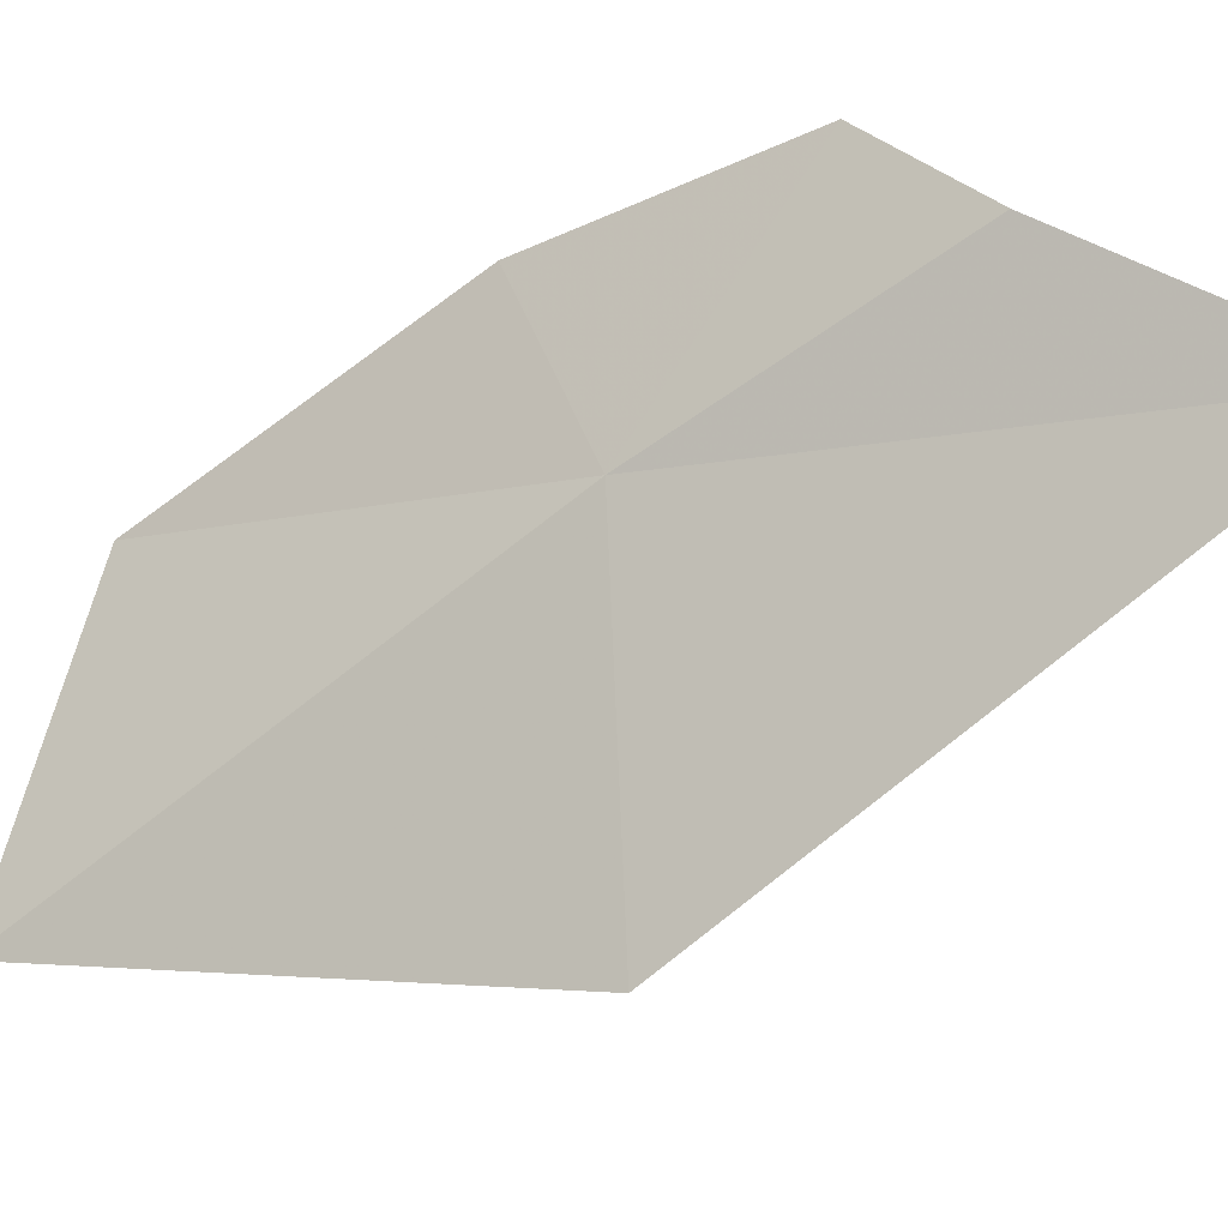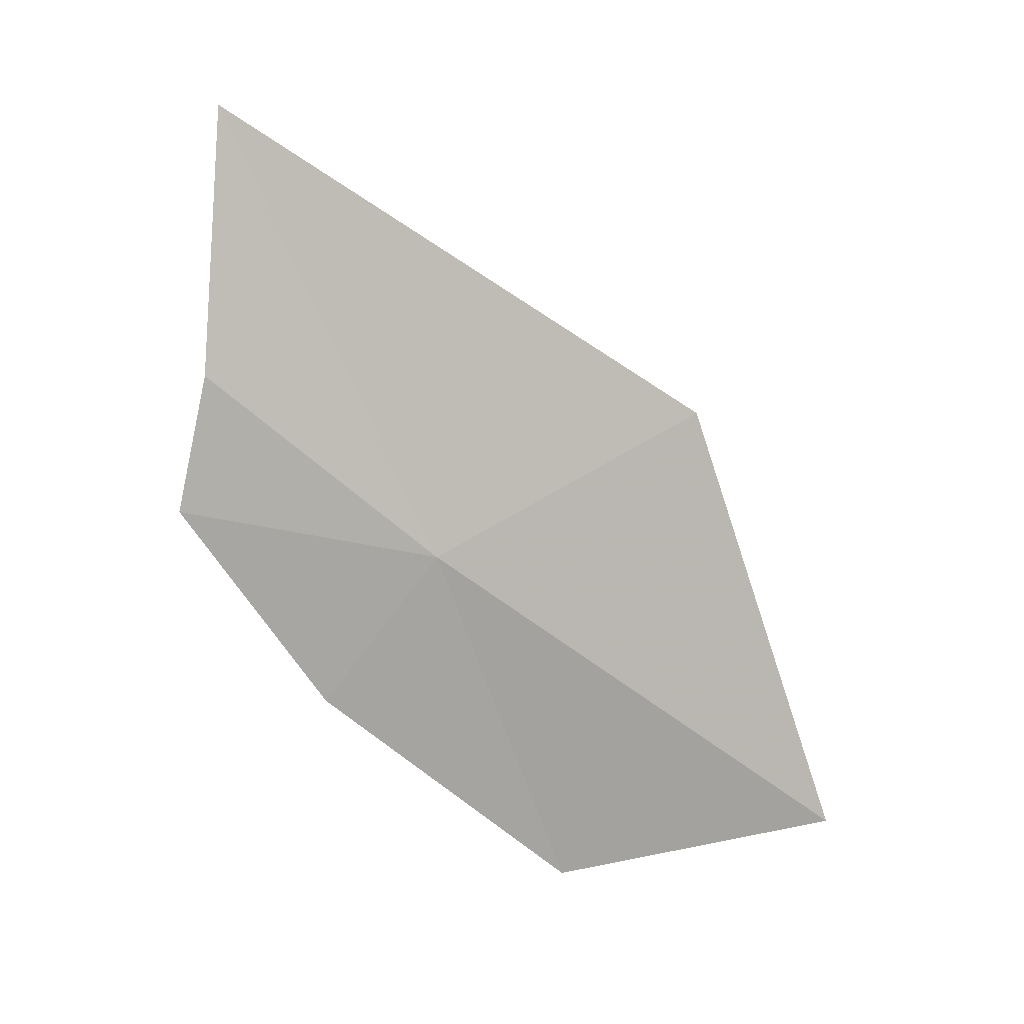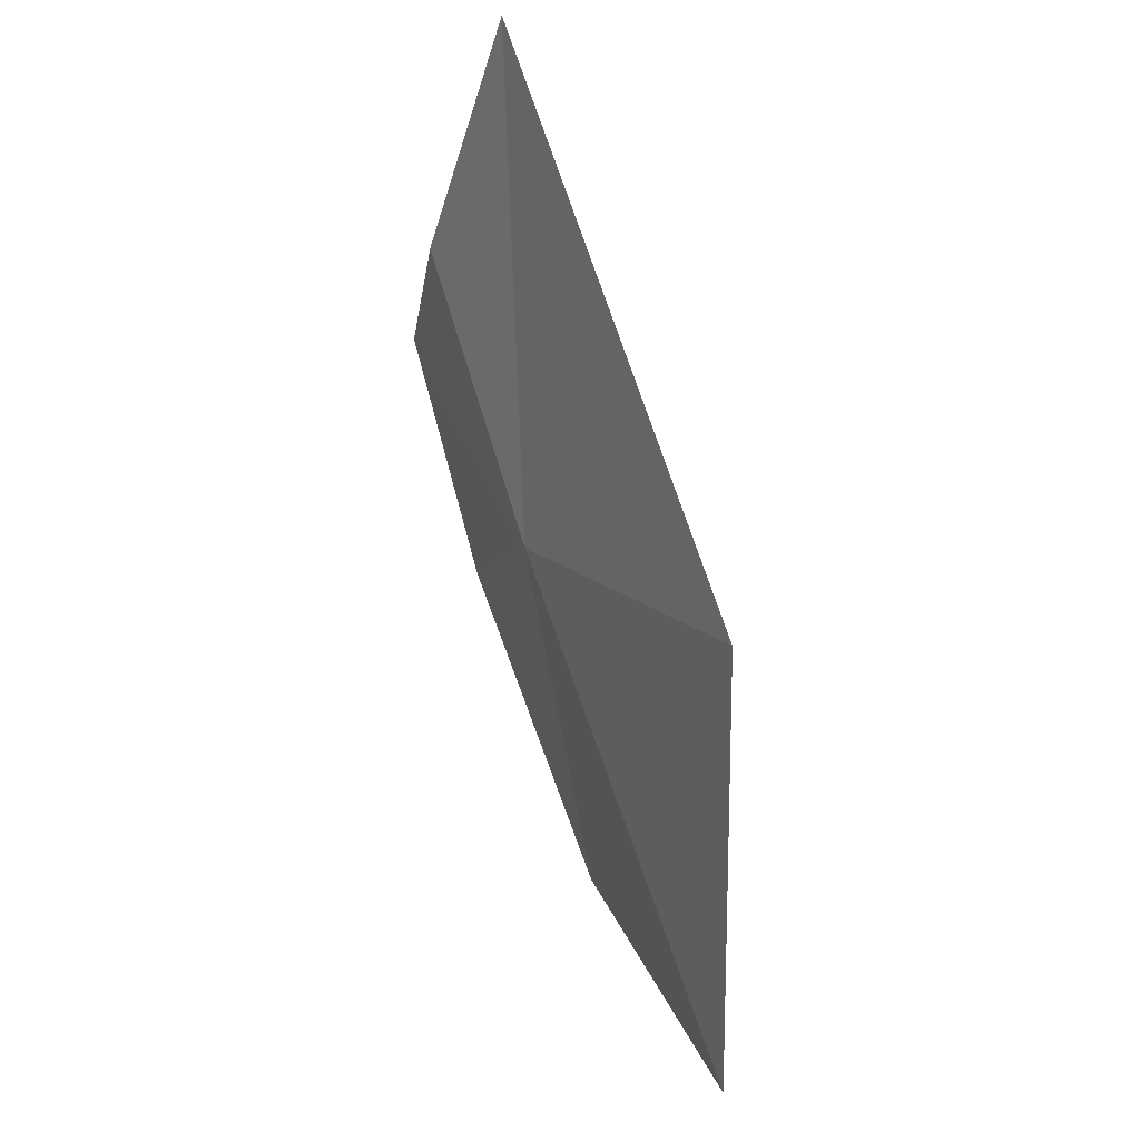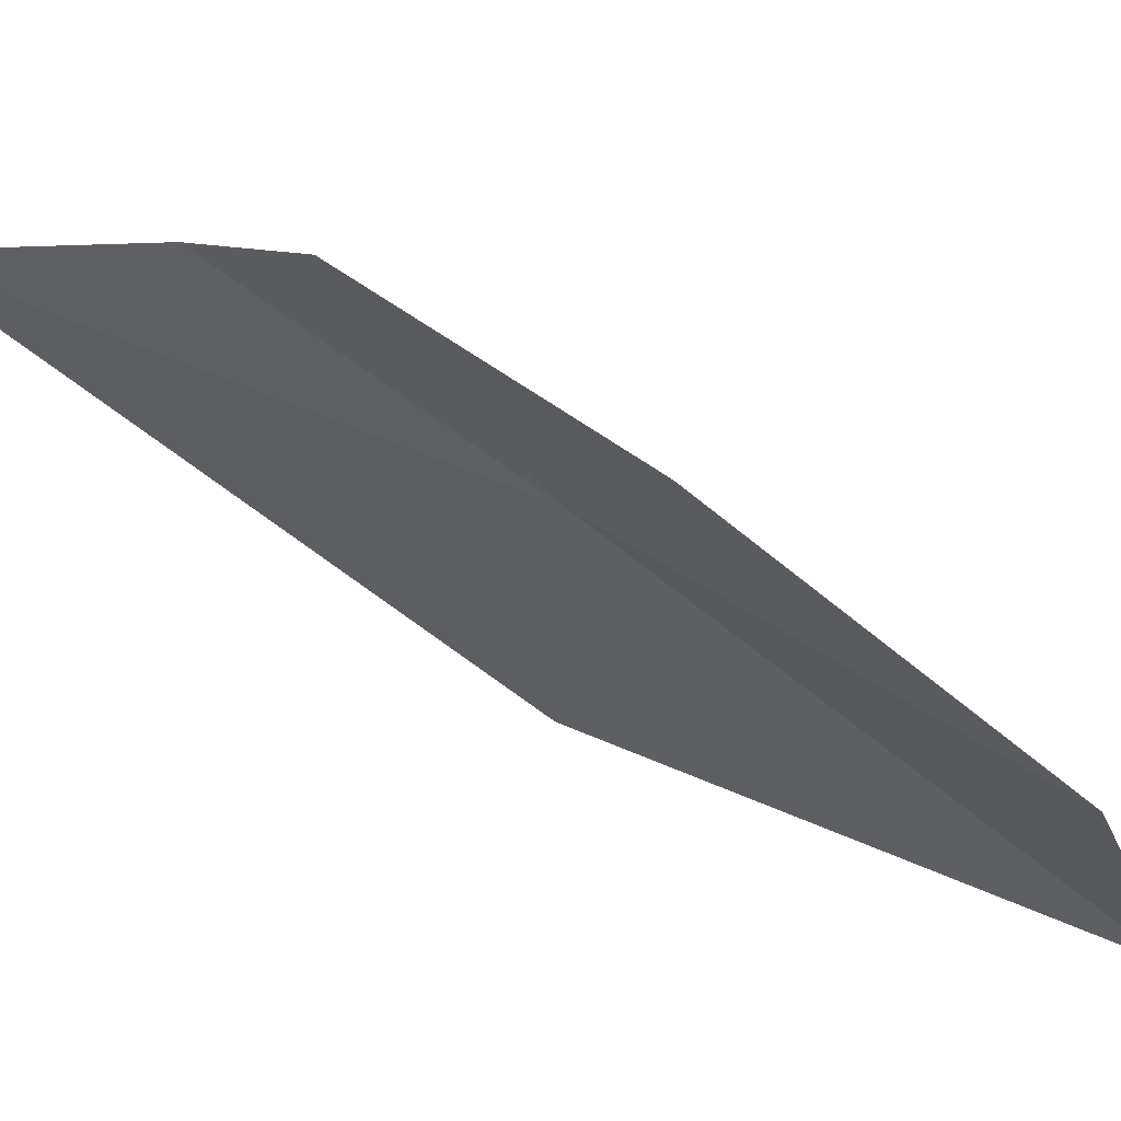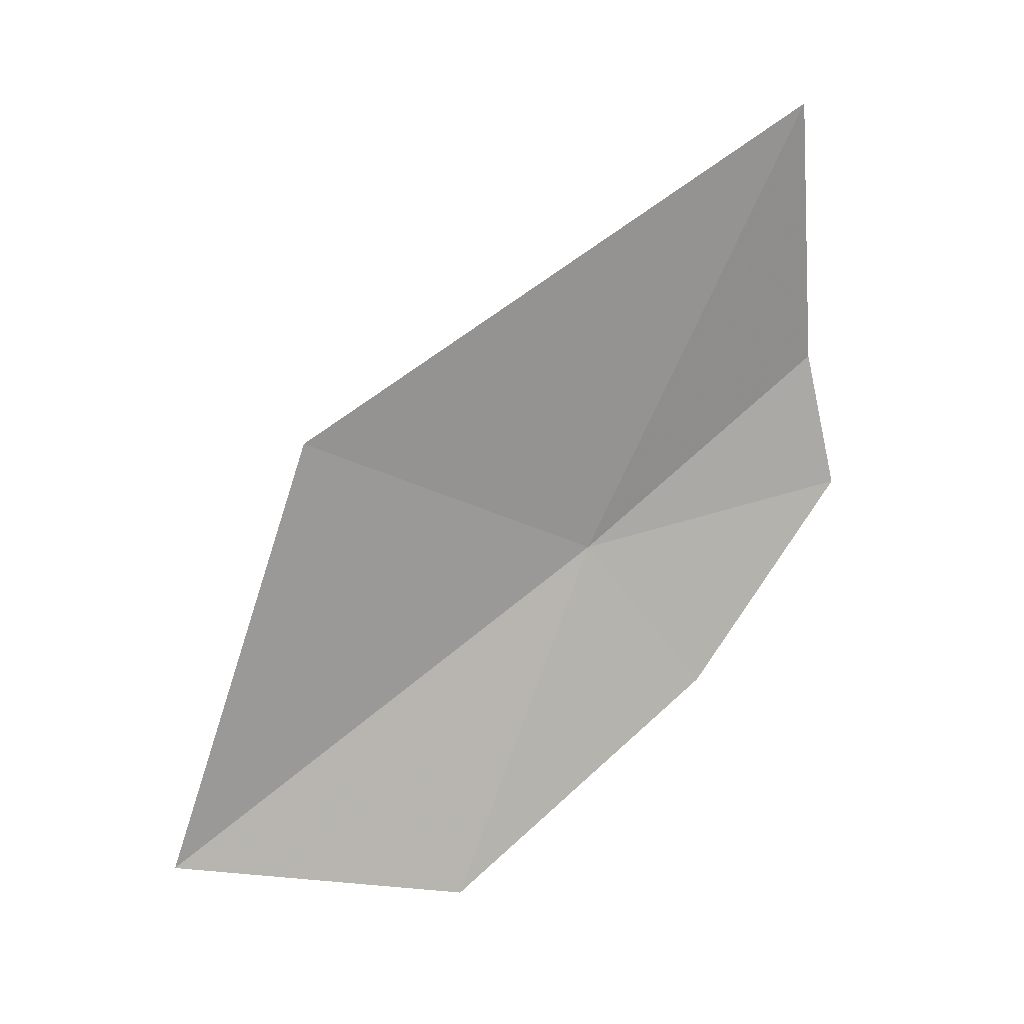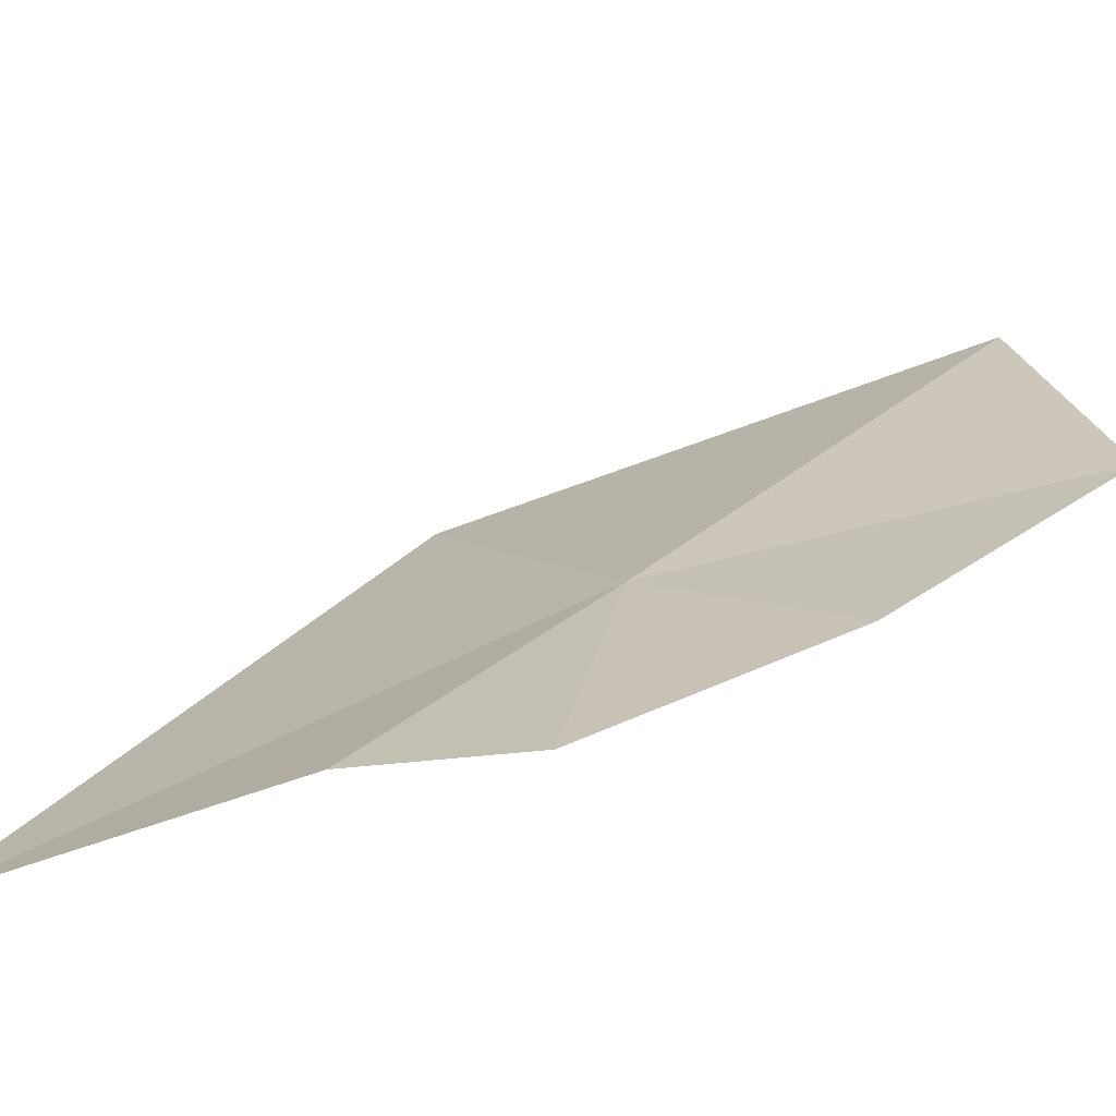
<metadata>
{"format":"obj","ext":"obj","renderer":"f3d","projection":"perspective","resolution":1024,"background":"white","views":[{"elev":22.8,"azim":-51.0,"up":"+Y"},{"elev":16.0,"azim":-139.4,"up":"+Z"},{"elev":46.1,"azim":-62.8,"up":"+Z"},{"elev":28.2,"azim":131.4,"up":"+Y"},{"elev":10.8,"azim":46.9,"up":"+Z"},{"elev":73.6,"azim":83.5,"up":"+Y"}]}
</metadata>
<code>
v 2.291 22.55 28.53
v 2.441 22.76 28.22
v 2.622 23 28.67
v 2.681 22.79 29.51
v 2.6 22.93 28.96
v 2.014 21.97 28.8
v 2.127 22.31 27.73
v 1.723 21.81 27.81
f 1 3 2
f 1 4 5
f 1 6 4
f 1 2 7
f 1 7 8
f 1 8 6
f 1 5 3

</code>
